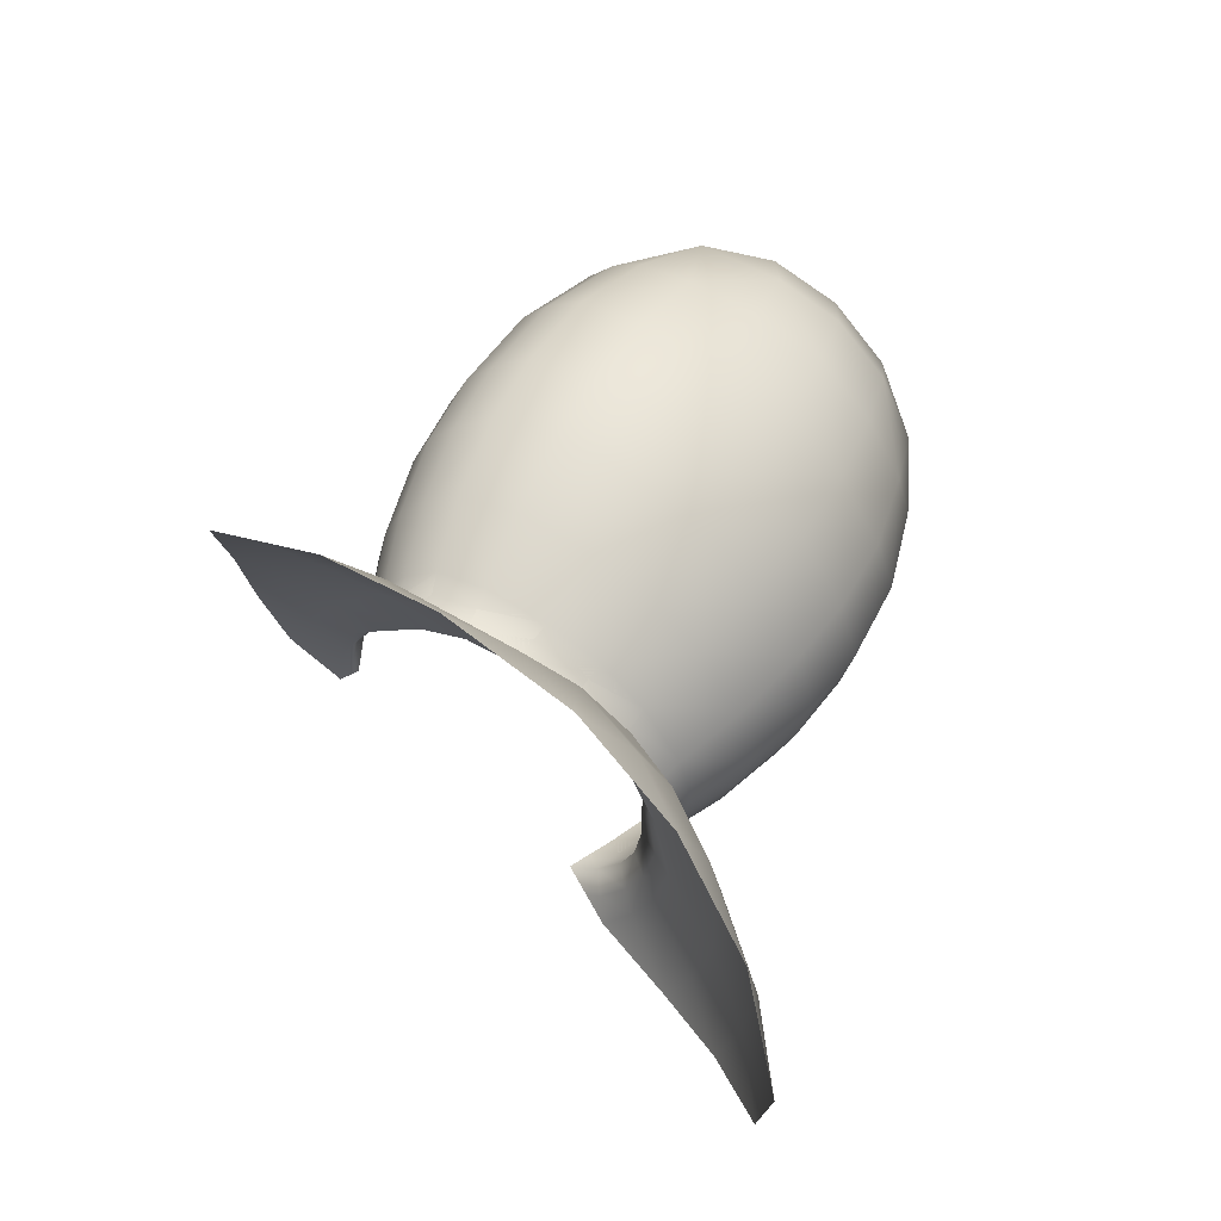
<metadata>
{"format":"obj","ext":"obj","renderer":"f3d","projection":"perspective","resolution":1024,"background":"white","views":[{"elev":-20.9,"azim":-29.3,"up":"+Y"}]}
</metadata>
<code>
g pm0327_00_PatchD_Skin
v 0.3805 0.9303 0.07711
v 0.3881 0.8778 0.05595
v 0.3621 0.8871 0.08189
v 0.4025 0.9239 0.05331
v 0.4073 0.9699 0.05029
v 0.385 0.9583 0.07166
v 0.3723 0.9865 0.07793
v 0.4128 0.9252 0.0277
v 0.3978 0.8759 0.02867
v 0.4015 0.8748 0.005594
v 0.417 0.9257 0.005361
v 0.3979 0.8757 -0.01846
v 0.4157 0.9737 0.0267
v 0.413 0.9252 -0.01791
v 0.3878 0.8773 -0.04474
v 0.4025 0.9239 -0.04253
v 0.4073 0.9699 -0.03952
v 0.42 0.9761 0.005364
v 0.399 1.018 0.02722
v 0.416 0.9738 -0.01686
v 0.3992 1.018 -0.01739
v 0.3915 1.011 -0.03984
v 0.3615 1.04 -0.04059
v 0.4028 1.021 0.005365
v 0.3916 1.011 0.05061
v 0.3615 1.04 0.05137
v 0.3429 1.011 0.08076
v 0.3084 1.028 0.07793
v 0.3671 1.048 0.02737
v 0.3699 1.053 0.005365
v 0.3673 1.049 -0.01755
v 0.3262 1.065 0.02721
v 0.3233 1.056 0.0506
v 0.2778 1.053 0.05028
v 0.2774 1.028 0.07166
v 0.2537 1.013 0.07711
v 0.3263 1.066 -0.01738
v 0.3233 1.056 -0.03983
v 0.2778 1.053 -0.0395
v 0.3278 1.07 0.005365
v 0.2781 1.061 0.02636
v 0.2787 1.066 0.005364
v 0.2781 1.062 -0.01652
v 0.2359 1.04 0.02769
v 0.2389 1.031 0.0533
v 0.2026 0.9985 0.05597
v 0.2217 0.9786 0.08192
v 0.197 1.007 0.02869
v 0.2348 1.045 0.005361
v 0.1946 1.01 0.005624
v 0.2358 1.041 -0.01789
v 0.2389 1.031 -0.04253
v 0.1968 1.007 -0.01842
v 0.2023 0.998 -0.04471
v 0.2731 0.7476 -0.03829
v 0.2466 0.7295 -0.03532
v 0.2548 0.7259 -0.02141
v 0.2787 0.7448 -0.01985
v 0.3044 0.771 -0.04222
v 0.2819 0.7429 0.0007179
v 0.2564 0.7239 -0.001254
v 0.3112 0.7672 -0.02022
v 0.3372 0.8015 -0.0447
v 0.3145 0.7656 0.002024
v 0.3452 0.7971 -0.01974
v 0.3628 0.8336 -0.04497
v 0.2792 0.7459 0.01971
v 0.2554 0.7257 0.01541
v 0.3117 0.7684 0.0232
v 0.2742 0.7498 0.0388
v 0.2503 0.731 0.03171
v 0.2407 0.742 0.04867
v 0.3716 0.83 -0.01876
v 0.3878 0.8773 -0.04474
v 0.3484 0.7956 0.003578
v 0.375 0.8287 0.005165
v 0.2572 0.761 0.05718
v 0.3057 0.7733 0.04604
v 0.3457 0.7983 0.02598
v 0.2294 0.7793 0.07068
v 0.219 0.7614 0.06265
v 0.1932 0.781 0.06783
v 0.3719 0.8309 0.02814
v 0.2855 0.7871 0.06799
v 0.3387 0.804 0.0519
v 0.4015 0.8748 0.005594
v 0.3978 0.8759 0.02867
v 0.3639 0.8353 0.0553
v 0.3157 0.8197 0.07645
v 0.2536 0.8084 0.08457
v 0.2033 0.797 0.07497
v 0.3979 0.8757 -0.01846
v 0.413 0.9252 -0.01791
v 0.4025 0.9239 -0.04253
v 0.4073 0.9699 -0.03952
v 0.416 0.9738 -0.01686
v 0.42 0.9761 0.005364
v 0.417 0.9257 0.005361
v 0.4157 0.9737 0.0267
v 0.4128 0.9252 0.0277
v 0.4073 0.9699 0.05029
v 0.3881 0.8778 0.05595
v 0.4025 0.9239 0.05331
v 0.3805 0.9303 0.07711
v 0.385 0.9583 0.07166
v 0.3723 0.9865 0.07793
v 0.3389 0.8495 0.08117
v 0.3621 0.8871 0.08189
v 0.2807 0.8431 0.0951
v 0.3037 0.8737 0.1001
v 0.3291 0.9115 0.09955
v 0.3529 0.9519 0.09118
v 0.3205 0.9769 0.09696
v 0.3429 1.011 0.08076
v 0.3084 1.028 0.07793
v 0.2232 0.8279 0.09005
v 0.2942 0.9363 0.1059
v 0.2469 0.8643 0.1015
v 0.2138 0.8865 0.09515
v 0.2683 0.8969 0.1065
v 0.1928 0.8478 0.08463
v 0.2328 0.9197 0.1001
v 0.2573 0.9582 0.09957
v 0.2846 0.9965 0.09118
v 0.2537 1.013 0.07711
v 0.2774 1.028 0.07166
v 0.2778 1.053 0.05028
v 0.1762 0.8136 0.07055
v 0.1655 0.7979 0.06338
v 0.1429 0.8106 0.05255
v 0.2217 0.9786 0.08192
v 0.1608 0.868 0.06838
v 0.1497 0.8306 0.05786
v 0.1964 0.9421 0.08125
v 0.2026 0.9985 0.05597
v 0.1318 0.842 0.04067
v 0.1276 0.8177 0.03891
v 0.1194 0.8227 0.01694
v 0.1396 0.881 0.0468
v 0.1544 0.9234 0.05206
v 0.1782 0.9089 0.07657
v 0.1323 0.8847 0.02337
v 0.1247 0.8453 0.01972
v 0.1221 0.8457 0.0008455
v 0.1173 0.8227 -0.001175
v 0.1733 0.9591 0.0554
v 0.129 0.8857 0.002171
v 0.1239 0.8443 -0.01913
v 0.1182 0.8234 -0.02014
v 0.1304 0.84 -0.03858
v 0.1271 0.8147 -0.03779
v 0.1381 0.8788 -0.0423
v 0.1314 0.8837 -0.01994
v 0.1529 0.9209 -0.04456
v 0.1456 0.9264 -0.01957
v 0.143 0.9288 0.003746
v 0.1653 0.9639 -0.01864
v 0.1723 0.9573 -0.04487
v 0.2023 0.998 -0.04471
v 0.1629 0.9664 0.00528
v 0.1465 0.9275 0.02614
v 0.166 0.9646 0.02824
v 0.1968 1.007 -0.01842
v 0.197 1.007 0.02869
v 0.1946 1.01 0.005624
v 0.2358 1.041 -0.01789
v 0.2389 1.031 -0.04253
v 0.2778 1.053 -0.0395
v 0.2781 1.062 -0.01652
v 0.2348 1.045 0.005361
v 0.2787 1.066 0.005364
v 0.2359 1.04 0.02769
v 0.2781 1.061 0.02636
v 0.2389 1.031 0.0533
v 0.1529 0.9209 -0.04456
v 0.1314 0.8837 -0.01994
v 0.1381 0.8788 -0.0423
v 0.1456 0.9264 -0.01957
v 0.129 0.8857 0.002171
v 0.1653 0.9639 -0.01864
v 0.1723 0.9573 -0.04487
v 0.2023 0.998 -0.04471
v 0.143 0.9288 0.003746
v 0.1323 0.8847 0.02337
v 0.1629 0.9664 0.00528
v 0.1968 1.007 -0.01842
v 0.2358 1.041 -0.01789
v 0.2389 1.031 -0.04253
v 0.2778 1.053 -0.0395
v 0.1946 1.01 0.005624
v 0.166 0.9646 0.02824
v 0.1465 0.9275 0.02614
v 0.1544 0.9234 0.05206
v 0.1396 0.881 0.0468
v 0.1608 0.868 0.06838
v 0.2781 1.062 -0.01652
v 0.2348 1.045 0.005361
v 0.197 1.007 0.02869
v 0.3263 1.066 -0.01738
v 0.3233 1.056 -0.03983
v 0.3615 1.04 -0.04059
v 0.2787 1.066 0.005364
v 0.1733 0.9591 0.0554
v 0.2359 1.04 0.02769
v 0.2026 0.9985 0.05597
v 0.1964 0.9421 0.08125
v 0.1782 0.9089 0.07657
v 0.2138 0.8865 0.09515
v 0.1928 0.8478 0.08463
v 0.2232 0.8279 0.09005
v 0.3278 1.07 0.005365
v 0.2781 1.061 0.02636
v 0.2778 1.053 0.05028
v 0.2389 1.031 0.0533
v 0.2537 1.013 0.07711
v 0.2217 0.9786 0.08192
v 0.2328 0.9197 0.1001
v 0.3673 1.049 -0.01755
v 0.3262 1.065 0.02721
v 0.3992 1.018 -0.01739
v 0.3915 1.011 -0.03984
v 0.4073 0.9699 -0.03952
v 0.3699 1.053 0.005365
v 0.2573 0.9582 0.09957
v 0.416 0.9738 -0.01686
v 0.4028 1.021 0.005365
v 0.413 0.9252 -0.01791
v 0.4025 0.9239 -0.04253
v 0.3878 0.8773 -0.04474
v 0.3671 1.048 0.02737
v 0.3615 1.04 0.05137
v 0.42 0.9761 0.005364
v 0.399 1.018 0.02722
v 0.3233 1.056 0.0506
v 0.3084 1.028 0.07793
v 0.2774 1.028 0.07166
v 0.2846 0.9965 0.09118
v 0.3205 0.9769 0.09696
v 0.3429 1.011 0.08076
v 0.3723 0.9865 0.07793
v 0.3916 1.011 0.05061
v 0.4073 0.9699 0.05029
v 0.2942 0.9363 0.1059
v 0.4157 0.9737 0.0267
v 0.417 0.9257 0.005361
v 0.2683 0.8969 0.1065
v 0.2469 0.8643 0.1015
v 0.3037 0.8737 0.1001
v 0.2807 0.8431 0.0951
v 0.2536 0.8084 0.08457
v 0.3157 0.8197 0.07645
v 0.2855 0.7871 0.06799
v 0.4128 0.9252 0.0277
v 0.3291 0.9115 0.09955
v 0.3389 0.8495 0.08117
v 0.3387 0.804 0.0519
v 0.3057 0.7733 0.04604
v 0.3529 0.9519 0.09118
v 0.3805 0.9303 0.07711
v 0.3621 0.8871 0.08189
v 0.385 0.9583 0.07166
v 0.3639 0.8353 0.0553
v 0.3881 0.8778 0.05595
v 0.4025 0.9239 0.05331
v 0.3978 0.8759 0.02867
v 0.3719 0.8309 0.02814
v 0.4015 0.8748 0.005594
v 0.3457 0.7983 0.02598
v 0.3117 0.7684 0.0232
v 0.3484 0.7956 0.003578
v 0.3145 0.7656 0.002024
v 0.375 0.8287 0.005165
v 0.3452 0.7971 -0.01974
v 0.3112 0.7672 -0.02022
v 0.3979 0.8757 -0.01846
v 0.3716 0.83 -0.01876
v 0.3628 0.8336 -0.04497
v 0.3372 0.8015 -0.0447
v 0.3044 0.771 -0.04222
v 0.2764 0.6266 0.07898
v 0.2865 0.623 0.03746
v 0.279 0.5823 0.08441
v 0.2685 0.6674 0.06639
v 0.2582 0.5829 0.1338
v 0.2541 0.631 0.1286
v 0.2249 0.6325 0.1663
v 0.2418 0.6814 0.1175
v 0.278 0.6616 0.03114
v 0.2809 0.6598 4.881e-05
v 0.2604 0.6993 0.02402
v 0.2123 0.6799 0.1572
v 0.1778 0.6809 0.1874
v 0.1668 0.7182 0.1737
v 0.1273 0.7257 0.1891
v 0.1971 0.7134 0.1514
v 0.1515 0.7536 0.1491
v 0.2625 0.6986 9.859e-06
v 0.2602 0.6989 -0.02521
v 0.1183 0.762 0.1556
v 0.07519 0.7696 0.1634
v 0.2575 0.7124 -0.02331
v 0.2534 0.7142 -0.03026
v 0.2548 0.7259 -0.02141
v 0.2466 0.7295 -0.03532
v 0.2598 0.7386 -0.03681
v 0.2594 0.7113 -0.0006223
v 0.2579 0.7125 0.01972
v 0.07161 0.7998 0.1167
v 0.03579 0.8024 0.1238
v 0.2668 0.7353 -0.02063
v 0.2731 0.7476 -0.03829
v 0.2787 0.7448 -0.01985
v 0.3044 0.771 -0.04222
v 0.2692 0.7334 -0.0002683
v 0.2564 0.7239 -0.001254
v 0.2554 0.7257 0.01541
v 0.2673 0.7358 0.01756
v 0.03194 0.8214 0.07872
v 0 0.8221 0.08125
v 0.02969 0.8297 0.03661
v 0.06133 0.8199 0.07093
v 0.2819 0.7429 0.0007179
v 0.1141 0.7959 0.09811
v 0.0583 0.8271 0.03298
v 0.05659 0.8288 8.192e-07
v 0.09451 0.8167 0.06033
v 0.1529 0.7737 0.1122
v 0.08638 0.824 2.793e-05
v 0.08693 0.8225 -0.03089
v 0.08841 0.8225 0.02629
v 0.1366 0.8006 0.06406
v 0.111 0.8159 -0.02057
v 0.1202 0.8111 -0.04395
v 0.1799 0.7377 0.1448
v 0.1866 0.7503 0.1194
v 0.1224 0.8097 0.04395
v 0.1081 0.8189 1.029e-06
v 0.1146 0.8197 -0.02036
v 0.1237 0.8129 -0.04087
v 0.1127 0.8208 -0.0005871
v 0.1182 0.8234 -0.02014
v 0.1271 0.8147 -0.03779
v 0.1288 0.8273 -0.03818
v 0.1119 0.8148 0.01926
v 0.1157 0.8188 0.0181
v 0.1211 0.8339 -0.01963
v 0.1304 0.84 -0.03858
v 0.1173 0.8227 -0.001175
v 0.125 0.8137 0.04143
v 0.1239 0.8443 -0.01913
v 0.1381 0.8788 -0.0423
v 0.1197 0.8342 -0.0001649
v 0.1194 0.8227 0.01694
v 0.1314 0.8837 -0.01994
v 0.1529 0.9209 -0.04456
v 0.1221 0.8457 0.0008455
v 0.1397 0.8056 0.0583
v 0.1276 0.8177 0.03891
v 0.122 0.834 0.01833
v 0.1429 0.8106 0.05255
v 0.1297 0.8299 0.03979
v 0.1456 0.9264 -0.01957
v 0.129 0.8857 0.002171
v 0.1247 0.8453 0.01972
v 0.1318 0.842 0.04067
v 0.1323 0.8847 0.02337
v 0.1463 0.8206 0.05521
v 0.1653 0.9639 -0.01864
v 0.1723 0.9573 -0.04487
v 0.2023 0.998 -0.04471
v 0.1968 1.007 -0.01842
v 0.1629 0.9664 0.00528
v 0.1946 1.01 0.005624
v 0.143 0.9288 0.003746
v 0.166 0.9646 0.02824
v 0.197 1.007 0.02869
v 0.1465 0.9275 0.02614
v 0.1544 0.9234 0.05206
v 0.1733 0.9591 0.0554
v 0.2026 0.9985 0.05597
v 0.1964 0.9421 0.08125
v 0.2217 0.9786 0.08192
v 0.1396 0.881 0.0468
v 0.1497 0.8306 0.05786
v 0.1608 0.868 0.06838
v 0.1762 0.8136 0.07055
v 0.2328 0.9197 0.1001
v 0.2138 0.8865 0.09515
v 0.2573 0.9582 0.09957
v 0.2942 0.9363 0.1059
v 0.1782 0.9089 0.07657
v 0.2683 0.8969 0.1065
v 0.3037 0.8737 0.1001
v 0.3291 0.9115 0.09955
v 0.3621 0.8871 0.08189
v 0.1709 0.8057 0.06696
v 0.1928 0.8478 0.08463
v 0.2469 0.8643 0.1015
v 0.3389 0.8495 0.08117
v 0.3881 0.8778 0.05595
v 0.2232 0.8279 0.09005
v 0.2807 0.8431 0.0951
v 0.2033 0.797 0.07497
v 0.3639 0.8353 0.0553
v 0.3978 0.8759 0.02867
v 0.2536 0.8084 0.08457
v 0.3157 0.8197 0.07645
v 0.1982 0.789 0.0714
v 0.2294 0.7793 0.07068
v 0.2855 0.7871 0.06799
v 0.3387 0.804 0.0519
v 0.3719 0.8309 0.02814
v 0.375 0.8287 0.005165
v 0.4015 0.8748 0.005594
v 0.3716 0.83 -0.01876
v 0.3452 0.7971 -0.01974
v 0.3372 0.8015 -0.0447
v 0.3484 0.7956 0.003578
v 0.3457 0.7983 0.02598
v 0.3057 0.7733 0.04604
v 0.2572 0.761 0.05718
v 0.3112 0.7672 -0.02022
v 0.3145 0.7656 0.002024
v 0.3117 0.7684 0.0232
v 0.2742 0.7498 0.0388
v 0.2792 0.7459 0.01971
v 0.2622 0.7404 0.03525
v 0.2489 0.7515 0.05293
v 0.2503 0.731 0.03171
v 0.2242 0.7704 0.06666
v 0.2407 0.742 0.04867
v 0.1932 0.781 0.06783
v 0.219 0.7614 0.06265
v 0.2378 0.733 0.0595
v 0.2523 0.7182 0.04053
v 0.2544 0.7053 0.04934
v 0.235 0.7241 0.07032
v 0.2115 0.7264 0.1201
v 0.2103 0.7489 0.08135
v 0.2146 0.7551 0.072
v 0.1879 0.7694 0.08174
v 0.1905 0.7752 0.07479
v 0.1563 0.789 0.07393
v 0.1609 0.7934 0.06865
v 0.1655 0.7979 0.06338
g pm0327_00_PatchD_Skin_0
f 3 2 1
f 2 4 1
f 1 4 5
f 6 1 5
f 6 5 7
f 8 4 2
f 5 4 8
f 9 8 2
f 8 9 10
f 11 8 10
f 11 10 12
f 13 5 8
f 13 8 11
f 14 11 12
f 12 15 14
f 15 16 14
f 14 16 17
f 18 13 11
f 18 11 14
f 13 19 5
f 19 13 18
f 20 14 17
f 20 18 14
f 20 17 21
f 17 22 21
f 21 22 23
f 24 18 20
f 24 19 18
f 21 24 20
f 19 25 5
f 26 25 19
f 5 25 7
f 7 25 26
f 27 7 26
f 28 27 26
f 29 19 24
f 29 26 19
f 30 24 21
f 30 29 24
f 31 21 23
f 31 30 21
f 26 29 32
f 32 29 30
f 33 28 26
f 33 26 32
f 33 34 28
f 33 32 34
f 34 35 28
f 36 35 34
f 37 31 23
f 38 37 23
f 38 39 37
f 40 30 31
f 40 32 30
f 37 40 31
f 41 32 40
f 32 41 34
f 42 40 37
f 42 41 40
f 39 43 37
f 43 42 37
f 34 41 44
f 44 41 42
f 45 36 34
f 45 34 44
f 45 46 36
f 45 44 46
f 46 47 36
f 44 48 46
f 49 44 42
f 48 44 49
f 49 42 43
f 50 48 49
f 51 43 39
f 51 49 43
f 50 49 51
f 52 51 39
f 53 50 51
f 52 54 51
f 54 53 51
f 57 56 55
f 58 57 55
f 58 55 59
f 58 60 57
f 60 61 57
f 62 58 59
f 62 59 63
f 62 64 58
f 64 60 58
f 65 62 63
f 62 65 64
f 65 63 66
f 60 67 61
f 67 68 61
f 64 69 60
f 69 67 60
f 67 70 68
f 67 69 70
f 70 71 68
f 72 71 70
f 73 65 66
f 73 66 74
f 65 75 64
f 64 75 69
f 73 76 65
f 76 75 65
f 77 72 70
f 69 78 70
f 77 70 78
f 75 79 69
f 69 79 78
f 77 80 72
f 80 81 72
f 82 81 80
f 83 79 75
f 76 83 75
f 84 77 78
f 77 84 80
f 79 85 78
f 79 83 85
f 84 78 85
f 86 76 73
f 87 83 76
f 86 87 76
f 83 88 85
f 83 87 88
f 89 84 85
f 89 85 88
f 84 90 80
f 84 89 90
f 91 82 80
f 91 80 90
f 92 86 73
f 92 73 74
f 92 74 93
f 74 94 93
f 93 94 95
f 96 93 95
f 96 97 93
f 93 98 92
f 97 98 93
f 98 86 92
f 97 99 98
f 98 100 86
f 99 100 98
f 100 87 86
f 99 101 100
f 87 100 102
f 87 102 88
f 101 103 100
f 100 103 102
f 104 103 101
f 102 103 104
f 105 104 101
f 105 106 104
f 107 88 102
f 107 89 88
f 108 102 104
f 108 107 102
f 89 107 109
f 89 109 90
f 107 108 110
f 107 110 109
f 108 104 111
f 108 111 110
f 106 112 104
f 104 112 111
f 113 112 106
f 111 112 113
f 114 113 106
f 113 114 115
f 116 90 109
f 116 91 90
f 110 111 117
f 117 111 113
f 118 109 110
f 118 116 109
f 116 118 119
f 120 118 110
f 120 110 117
f 119 118 120
f 91 116 121
f 121 116 119
f 122 120 117
f 122 119 120
f 123 117 113
f 123 122 117
f 124 113 115
f 124 123 113
f 124 115 125
f 124 125 123
f 115 126 125
f 125 126 127
f 128 91 121
f 82 91 128
f 129 82 128
f 129 128 130
f 123 131 122
f 125 131 123
f 121 132 128
f 121 119 132
f 128 133 130
f 132 133 128
f 131 134 122
f 122 134 119
f 135 131 125
f 134 131 135
f 130 133 136
f 137 130 136
f 137 136 138
f 133 132 139
f 136 133 139
f 139 132 140
f 119 141 132
f 134 141 119
f 132 141 140
f 140 141 134
f 139 142 136
f 139 140 142
f 136 143 138
f 142 143 136
f 138 143 144
f 145 138 144
f 146 140 134
f 146 134 135
f 143 142 147
f 144 143 147
f 145 144 148
f 149 145 148
f 149 148 150
f 151 149 150
f 150 148 152
f 148 144 153
f 148 153 152
f 144 147 153
f 152 153 154
f 153 147 155
f 153 155 154
f 147 142 156
f 147 156 155
f 154 155 157
f 158 154 157
f 158 157 159
f 157 155 160
f 155 156 160
f 142 161 156
f 140 161 142
f 156 161 162
f 162 161 140
f 160 156 162
f 146 162 140
f 157 163 159
f 157 160 163
f 164 162 146
f 135 164 146
f 160 162 165
f 160 165 163
f 162 164 165
f 159 163 166
f 163 165 166
f 167 159 166
f 167 166 168
f 166 169 168
f 165 170 166
f 166 170 169
f 165 164 170
f 170 171 169
f 164 172 170
f 170 172 171
f 172 164 135
f 172 173 171
f 127 173 172
f 174 172 135
f 174 127 172
f 174 135 125
f 174 125 127
f 177 176 175
f 176 178 175
f 176 179 178
f 175 178 180
f 181 175 180
f 181 180 182
f 179 183 178
f 179 184 183
f 180 178 185
f 178 183 185
f 180 186 182
f 180 185 186
f 182 186 187
f 188 182 187
f 188 187 189
f 185 190 186
f 186 190 187
f 185 183 191
f 185 191 190
f 184 192 183
f 183 192 191
f 193 192 184
f 191 192 193
f 194 193 184
f 194 195 193
f 187 196 189
f 190 197 187
f 187 197 196
f 191 198 190
f 190 198 197
f 189 196 199
f 200 189 199
f 200 199 201
f 197 202 196
f 196 202 199
f 203 191 193
f 198 191 203
f 198 204 197
f 197 204 202
f 205 198 203
f 204 198 205
f 203 193 206
f 203 206 205
f 193 207 206
f 206 207 208
f 195 207 193
f 208 207 195
f 209 208 195
f 209 210 208
f 202 211 199
f 204 212 202
f 202 212 211
f 213 212 204
f 214 204 205
f 214 213 204
f 214 205 215
f 214 215 213
f 206 216 205
f 205 216 215
f 216 206 217
f 217 206 208
f 199 211 218
f 199 218 201
f 212 219 211
f 219 212 213
f 218 220 201
f 220 221 201
f 222 221 220
f 211 223 218
f 211 219 223
f 218 223 220
f 224 216 217
f 215 216 224
f 225 222 220
f 223 226 220
f 220 226 225
f 225 227 222
f 227 228 222
f 229 228 227
f 219 230 223
f 223 230 226
f 231 230 219
f 226 232 225
f 225 232 227
f 230 233 226
f 230 231 233
f 226 233 232
f 234 231 219
f 234 235 231
f 234 219 213
f 234 213 235
f 213 236 235
f 215 236 213
f 235 236 215
f 237 235 215
f 237 238 235
f 237 215 224
f 237 224 238
f 235 239 231
f 238 239 235
f 239 240 231
f 239 238 240
f 231 241 233
f 240 241 231
f 233 241 242
f 242 241 240
f 224 243 238
f 224 217 243
f 244 233 242
f 233 244 232
f 232 244 245
f 232 245 227
f 217 246 243
f 217 208 246
f 208 247 246
f 210 247 208
f 246 248 243
f 246 247 248
f 247 210 249
f 247 249 248
f 210 250 249
f 251 249 250
f 252 251 250
f 244 253 245
f 244 242 253
f 248 254 243
f 243 254 238
f 255 248 249
f 251 255 249
f 251 252 256
f 252 257 256
f 254 258 238
f 259 258 254
f 238 258 240
f 240 258 259
f 260 254 248
f 255 260 248
f 260 259 254
f 261 242 240
f 261 240 259
f 261 259 242
f 255 251 262
f 251 256 262
f 260 255 263
f 260 263 259
f 255 262 263
f 259 264 242
f 263 264 259
f 242 264 253
f 253 264 263
f 265 263 262
f 265 253 263
f 266 262 256
f 266 265 262
f 253 265 267
f 245 253 267
f 268 266 256
f 268 256 257
f 269 268 257
f 270 268 269
f 266 268 270
f 271 270 269
f 265 266 272
f 272 266 270
f 267 265 272
f 273 270 271
f 272 270 273
f 274 273 271
f 245 267 275
f 227 245 275
f 275 229 227
f 267 272 276
f 275 267 276
f 275 276 229
f 276 272 273
f 276 277 229
f 276 273 277
f 273 278 277
f 273 274 278
f 274 279 278
f 282 281 280
f 280 281 283
f 282 280 284
f 280 285 284
f 280 283 285
f 286 284 285
f 286 285 287
f 283 287 285
f 281 288 283
f 289 288 281
f 290 288 289
f 283 288 290
f 291 286 287
f 292 286 291
f 292 291 293
f 292 293 294
f 291 295 293
f 291 287 295
f 294 293 296
f 296 293 295
f 297 290 289
f 289 298 297
f 299 294 296
f 300 294 299
f 298 301 297
f 301 298 302
f 301 302 303
f 302 304 303
f 303 304 305
f 301 306 297
f 301 303 306
f 307 290 297
f 306 307 297
f 300 299 308
f 300 308 309
f 310 303 305
f 310 305 311
f 312 310 311
f 312 311 313
f 310 314 303
f 310 312 314
f 303 315 306
f 314 315 303
f 315 316 306
f 316 307 306
f 314 317 315
f 317 316 315
f 318 309 308
f 319 309 318
f 319 318 320
f 321 318 308
f 318 321 320
f 312 322 314
f 314 322 317
f 308 323 321
f 299 323 308
f 321 324 320
f 325 320 324
f 323 326 321
f 324 321 326
f 327 323 299
f 296 327 299
f 325 324 328
f 325 328 329
f 330 324 326
f 324 330 328
f 323 331 326
f 331 323 327
f 329 328 332
f 329 332 333
f 296 334 327
f 334 296 295
f 334 335 327
f 334 295 335
f 330 326 336
f 331 336 326
f 328 330 337
f 328 337 332
f 332 338 333
f 338 339 333
f 338 332 340
f 332 337 340
f 338 341 339
f 338 340 341
f 341 342 339
f 342 341 343
f 330 344 337
f 344 330 336
f 340 337 345
f 337 344 345
f 341 346 343
f 343 346 347
f 340 348 341
f 340 345 348
f 341 348 346
f 344 336 349
f 345 344 349
f 346 350 347
f 347 350 351
f 348 352 346
f 346 352 350
f 345 353 348
f 348 353 352
f 350 354 351
f 351 354 355
f 352 356 350
f 350 356 354
f 349 336 357
f 336 331 357
f 345 349 358
f 353 345 358
f 353 359 352
f 352 359 356
f 358 349 360
f 349 357 360
f 358 361 353
f 361 359 353
f 358 360 361
f 354 362 355
f 356 363 354
f 354 363 362
f 359 364 356
f 356 364 363
f 361 365 359
f 365 364 359
f 364 366 363
f 366 364 365
f 360 367 361
f 361 367 365
f 355 362 368
f 369 355 368
f 369 368 370
f 368 371 370
f 368 372 371
f 368 362 372
f 372 373 371
f 363 374 362
f 362 374 372
f 363 366 374
f 372 375 373
f 372 374 375
f 375 376 373
f 366 377 374
f 374 377 375
f 378 377 366
f 375 377 378
f 376 375 379
f 379 375 378
f 380 376 379
f 379 381 380
f 379 378 381
f 381 382 380
f 383 378 366
f 383 366 365
f 365 384 383
f 367 384 365
f 383 385 378
f 384 385 383
f 386 384 367
f 385 384 386
f 382 381 387
f 387 381 388
f 389 382 387
f 389 387 390
f 378 391 381
f 385 391 378
f 381 391 388
f 388 391 385
f 387 392 390
f 387 388 392
f 392 393 390
f 393 394 390
f 395 394 393
f 396 386 367
f 396 367 360
f 397 385 386
f 397 388 385
f 388 398 392
f 392 398 393
f 399 395 393
f 395 399 400
f 397 401 388
f 401 398 388
f 398 402 393
f 399 393 402
f 398 401 402
f 386 403 397
f 403 401 397
f 399 404 400
f 405 400 404
f 401 406 402
f 401 403 406
f 407 399 402
f 399 407 404
f 407 402 406
f 408 403 386
f 396 408 386
f 403 409 406
f 403 408 409
f 410 407 406
f 410 406 409
f 407 411 404
f 407 410 411
f 412 405 404
f 412 404 411
f 405 412 413
f 414 405 413
f 415 414 413
f 415 413 416
f 415 416 417
f 413 412 418
f 413 418 416
f 419 412 411
f 412 419 418
f 410 420 411
f 419 411 420
f 421 410 409
f 410 421 420
f 416 422 417
f 422 313 417
f 422 312 313
f 422 416 423
f 422 423 312
f 416 418 423
f 423 322 312
f 418 419 424
f 423 418 424
f 424 419 420
f 423 424 322
f 424 420 425
f 421 425 420
f 424 426 322
f 426 424 425
f 322 426 317
f 317 426 427
f 426 425 427
f 317 427 316
f 421 428 425
f 428 427 425
f 427 429 316
f 307 316 429
f 428 421 430
f 421 409 430
f 408 430 409
f 428 431 427
f 431 429 427
f 428 430 431
f 408 432 430
f 432 408 396
f 430 433 431
f 432 433 430
f 431 434 429
f 434 431 433
f 435 307 429
f 434 435 429
f 435 436 307
f 436 290 307
f 436 283 290
f 437 436 435
f 283 436 437
f 434 437 435
f 287 283 437
f 438 287 437
f 287 438 295
f 295 438 335
f 439 438 437
f 439 437 434
f 438 439 335
f 440 434 433
f 440 439 434
f 439 441 335
f 439 440 441
f 440 433 442
f 440 442 441
f 433 432 442
f 441 443 335
f 441 442 443
f 443 327 335
f 443 331 327
f 442 444 443
f 443 444 331
f 442 432 444
f 444 357 331
f 432 445 444
f 444 445 357
f 445 432 396
f 445 360 357
f 445 396 360

</code>
